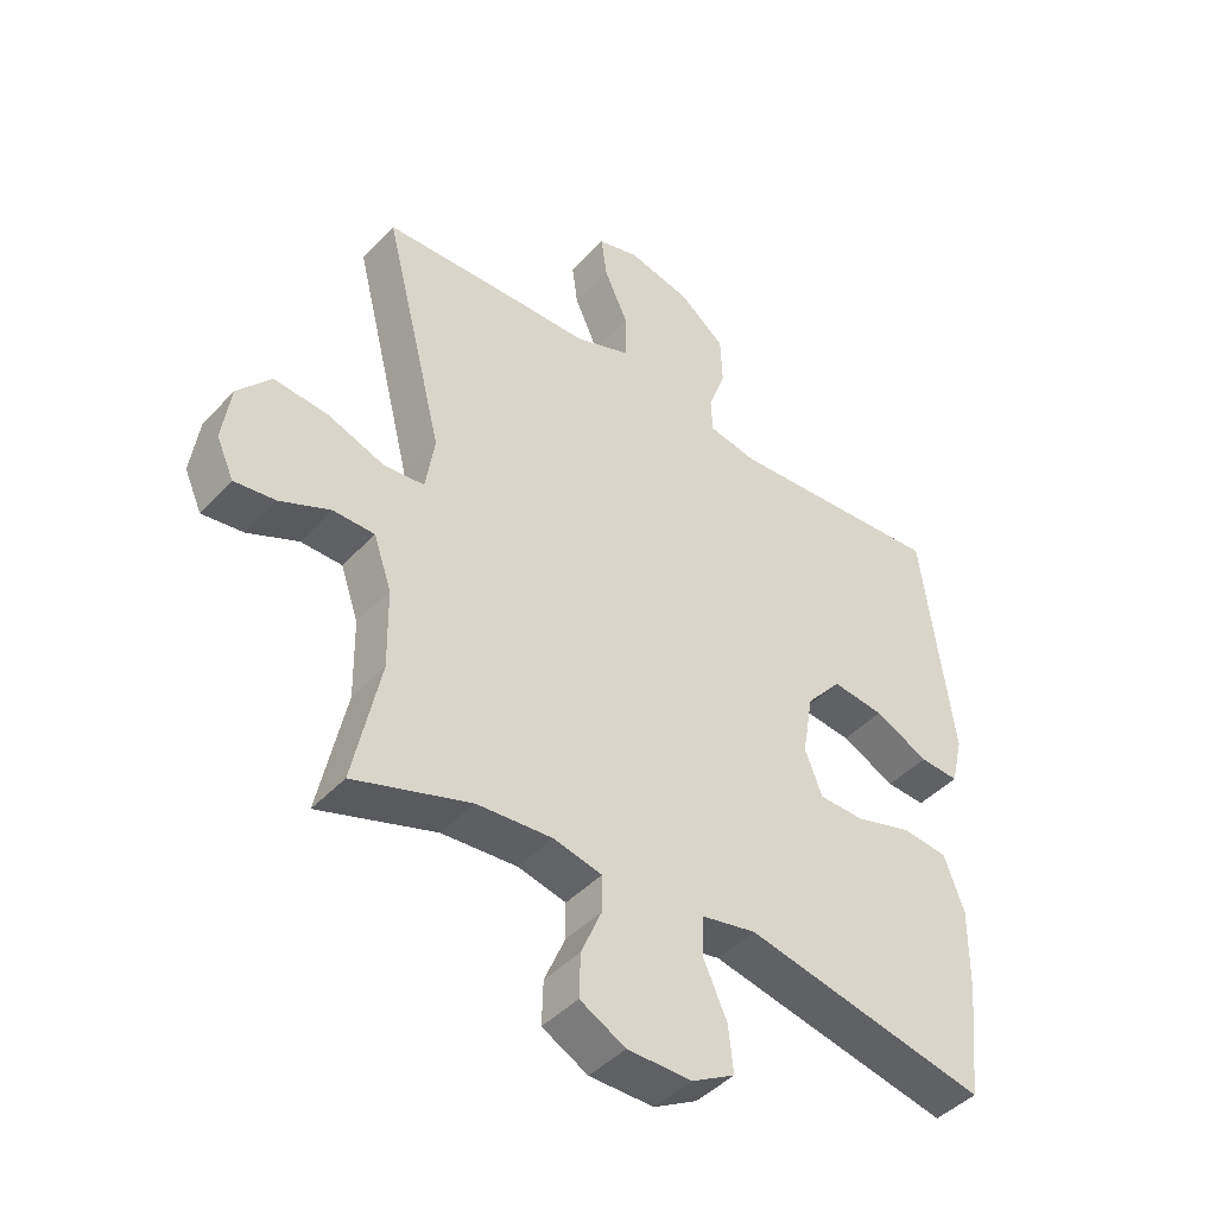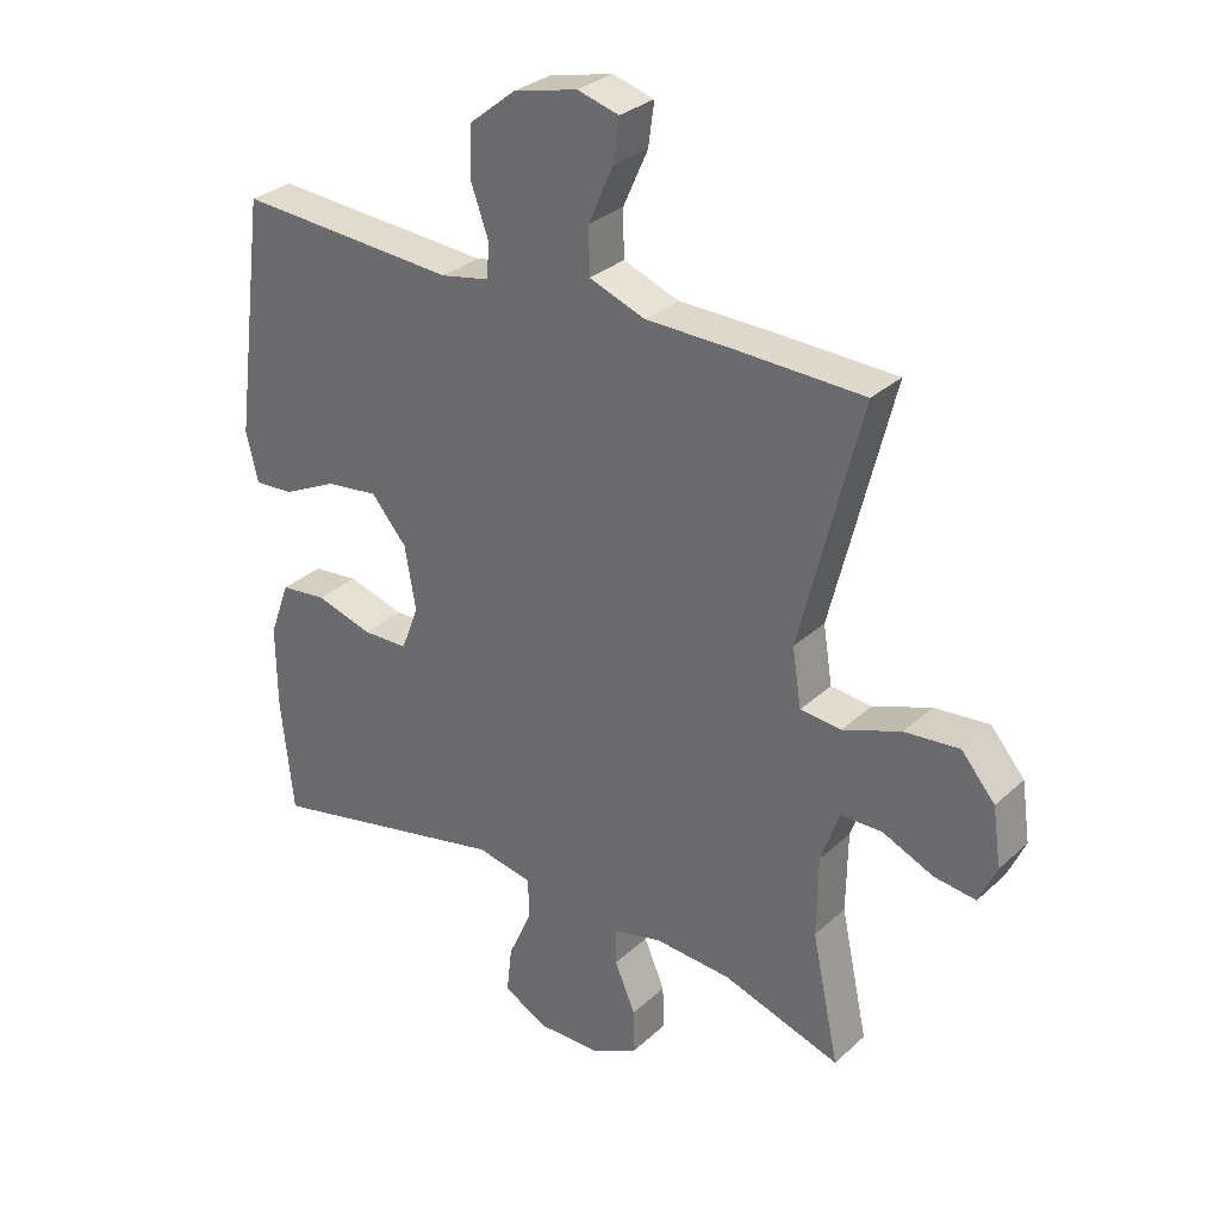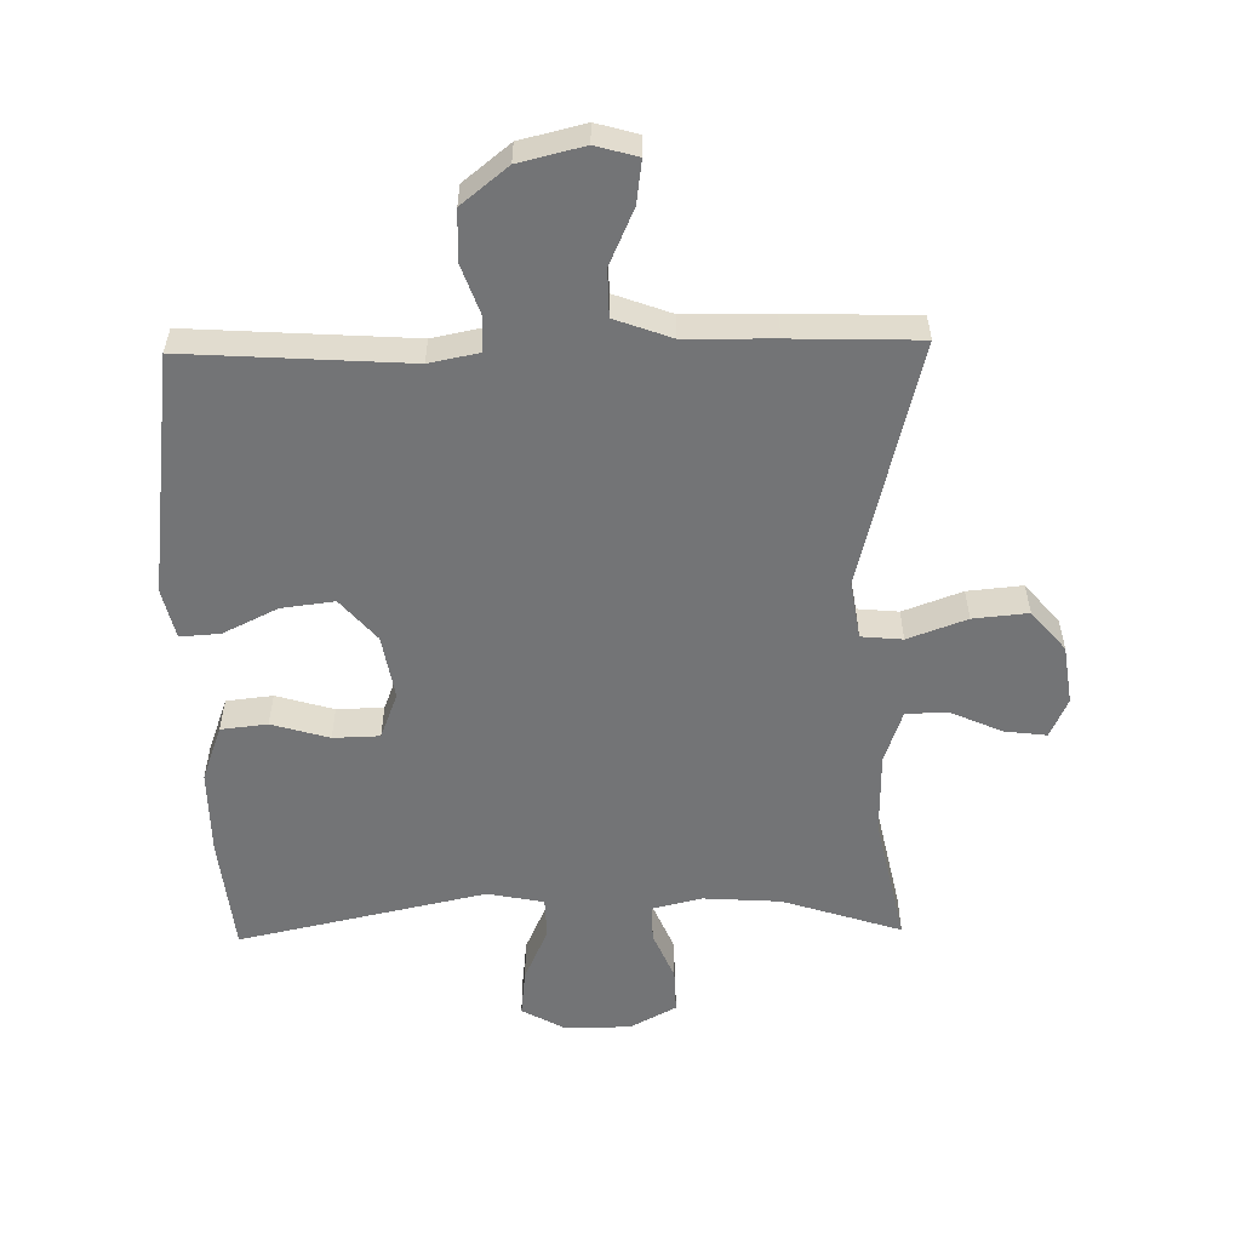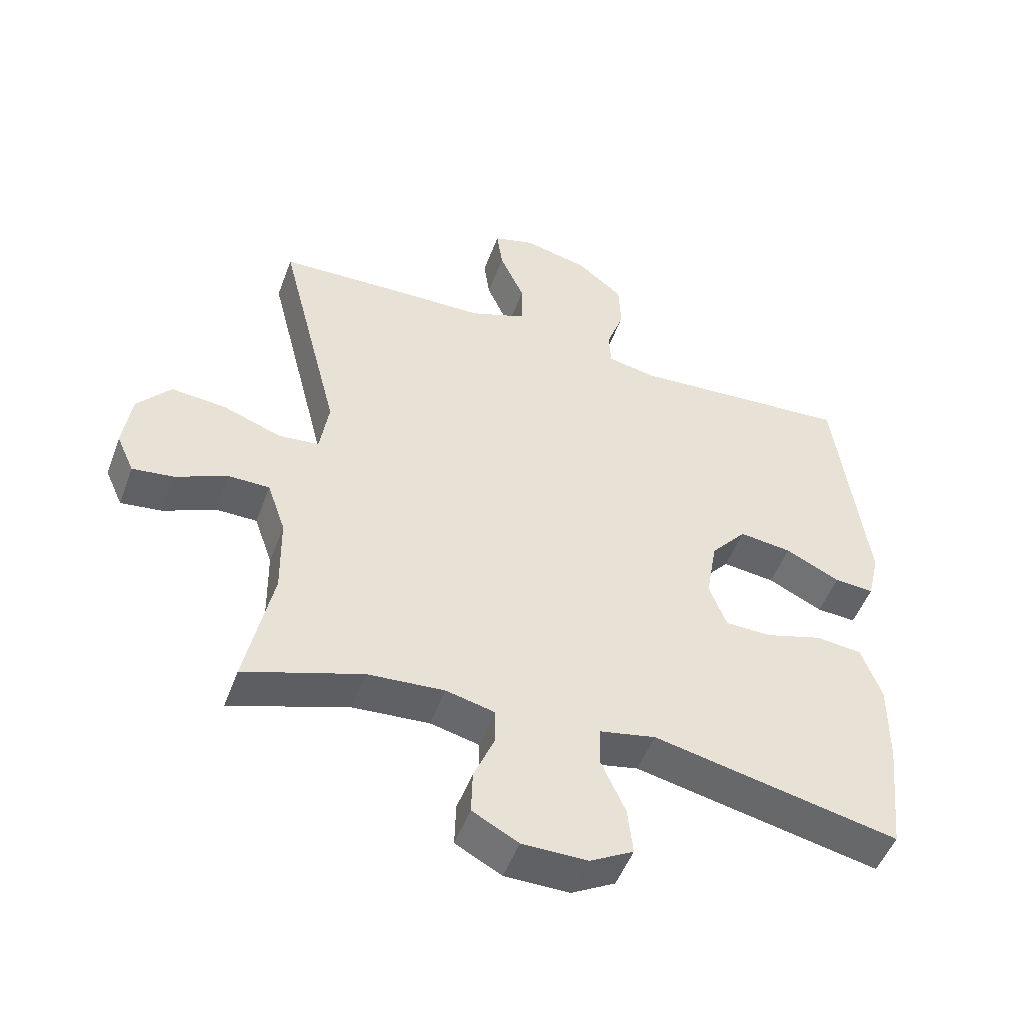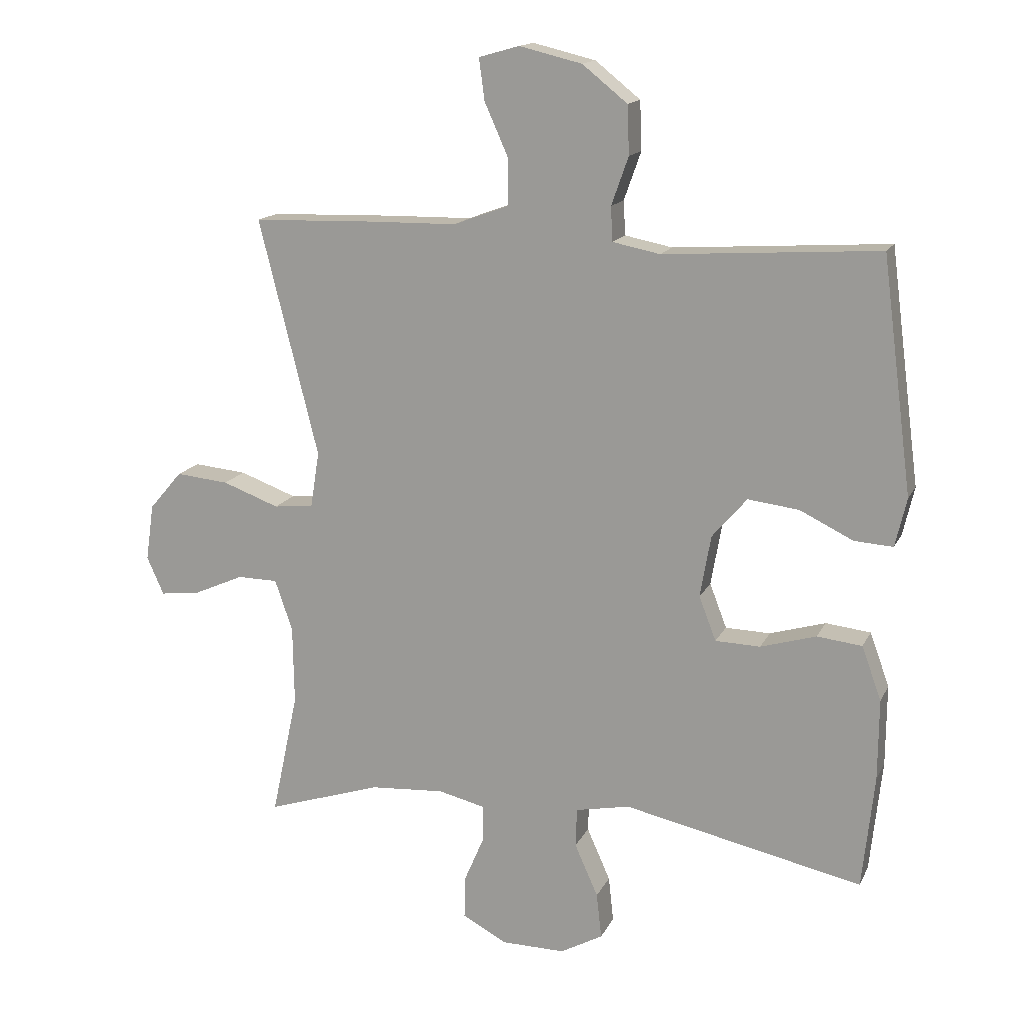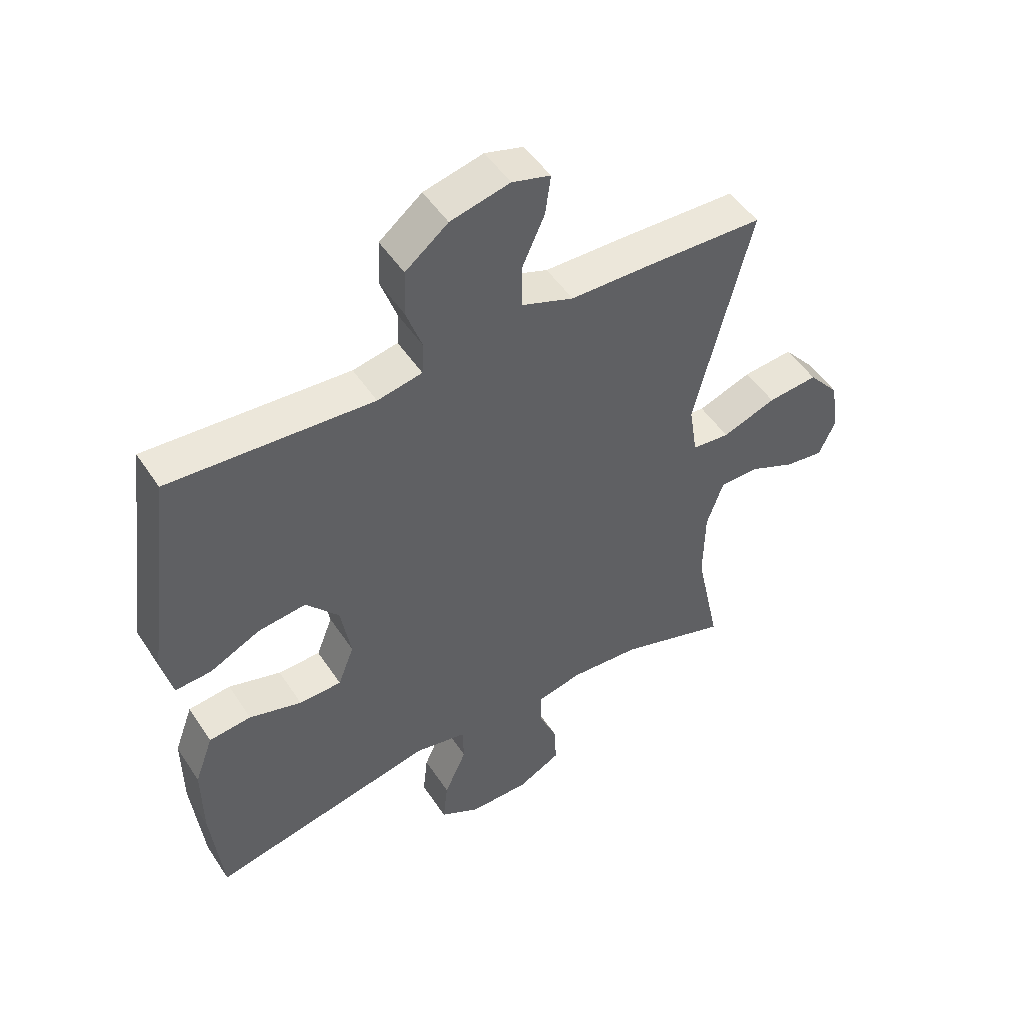
<metadata>
{"format":"obj","ext":"obj","renderer":"f3d","projection":"perspective","resolution":1024,"background":"white","views":[{"elev":-43.9,"azim":140.7,"up":"+Z"},{"elev":30.5,"azim":37.8,"up":"+Z"},{"elev":-56.1,"azim":1.1,"up":"+Y"},{"elev":-49.9,"azim":160.1,"up":"+Z"},{"elev":15.2,"azim":-161.4,"up":"+Z"},{"elev":49.6,"azim":-32.1,"up":"+Z"}]}
</metadata>
<code>
v 0.5 0.07 0.5
v 0.406 0.07 0.125
v 0.42 0.07 0.036
v 0.483 0.07 0.03
v 0.573 0.07 0.063
v 0.657 0.07 0.071
v 0.709 0.07 0.01
v 0.722 0.07 -0.08
v 0.695 0.07 -0.14
v 0.631 0.07 -0.132
v 0.552 0.07 -0.097
v 0.488 0.07 -0.098
v 0.46 0.07 -0.179
v 0.458 0.07 -0.303
v 0.5 0.07 -0.5
v 0.318 0.07 -0.441
v 0.2 0.07 -0.433
v 0.125 0.07 -0.451
v 0.125 0.07 -0.507
v 0.157 0.07 -0.582
v 0.159 0.07 -0.65
v 0.088 0.07 -0.688
v -0.012 0.07 -0.689
v -0.079 0.07 -0.652
v -0.071 0.07 -0.58
v -0.034 0.07 -0.497
v -0.036 0.07 -0.435
v -0.122 0.07 -0.418
v -0.5 0.07 -0.5
v -0.519 0.07 -0.321
v -0.52 0.07 -0.192
v -0.489 0.07 -0.107
v -0.418 0.07 -0.099
v -0.33 0.07 -0.125
v -0.259 0.07 -0.123
v -0.232 0.07 -0.053
v -0.249 0.07 0.045
v -0.304 0.07 0.109
v -0.385 0.07 0.099
v -0.469 0.07 0.058
v -0.53 0.07 0.054
v -0.548 0.07 0.131
v -0.5 0.07 0.5
v -0.16 0.07 0.478
v -0.085 0.07 0.493
v -0.082 0.07 0.547
v -0.109 0.07 0.623
v -0.106 0.07 0.7
v -0.035 0.07 0.757
v 0.064 0.07 0.781
v 0.128 0.07 0.763
v 0.119 0.07 0.697
v 0.081 0.07 0.612
v 0.082 0.07 0.54
v 0.169 0.07 0.508
v 0.304 0.07 0.506
v 0.5 0 0.5
v 0.406 0 0.125
v 0.42 0 0.036
v 0.483 0 0.03
v 0.573 0 0.063
v 0.657 0 0.071
v 0.709 0 0.01
v 0.722 0 -0.08
v 0.695 0 -0.14
v 0.631 0 -0.132
v 0.552 0 -0.097
v 0.488 0 -0.098
v 0.46 0 -0.179
v 0.458 0 -0.303
v 0.5 0 -0.5
v 0.318 0 -0.441
v 0.2 0 -0.433
v 0.125 0 -0.451
v 0.125 0 -0.507
v 0.157 0 -0.582
v 0.159 0 -0.65
v 0.088 0 -0.688
v -0.012 0 -0.689
v -0.079 0 -0.652
v -0.071 0 -0.58
v -0.034 0 -0.497
v -0.036 0 -0.435
v -0.122 0 -0.418
v -0.5 0 -0.5
v -0.519 0 -0.321
v -0.52 0 -0.192
v -0.489 0 -0.107
v -0.418 0 -0.099
v -0.33 0 -0.125
v -0.259 0 -0.123
v -0.232 0 -0.053
v -0.249 0 0.045
v -0.304 0 0.109
v -0.385 0 0.099
v -0.469 0 0.058
v -0.53 0 0.054
v -0.548 0 0.131
v -0.5 0 0.5
v -0.16 0 0.478
v -0.085 0 0.493
v -0.082 0 0.547
v -0.109 0 0.623
v -0.106 0 0.7
v -0.035 0 0.757
v 0.064 0 0.781
v 0.128 0 0.763
v 0.119 0 0.697
v 0.081 0 0.612
v 0.082 0 0.54
v 0.169 0 0.508
v 0.304 0 0.506
f 55 56 1 2
f 54 55 2 3
f 51 52 53
f 50 51 53
f 49 50 53
f 48 49 53
f 47 48 53
f 46 47 53
f 45 46 53 54
f 42 43 44
f 41 42 44
f 40 41 44
f 39 40 44
f 38 39 44 45
f 45 54 3
f 38 45 3
f 37 38 3
f 32 33 34
f 31 32 34
f 30 31 34
f 29 30 34
f 28 29 34
f 27 28 34 35
f 24 25 26
f 23 24 26
f 22 23 26
f 21 22 26
f 20 21 26
f 19 20 26
f 18 19 26 27
f 27 35 36
f 18 27 36
f 17 18 36
f 14 15 16
f 36 37 3
f 17 36 3
f 16 17 3
f 14 16 3
f 13 14 3
f 9 10 11
f 8 9 11
f 7 8 11
f 6 7 11
f 5 6 11
f 4 5 11
f 12 13 3 4
f 4 11 12
f 58 57 112 111
f 59 58 111 110
f 109 108 107
f 109 107 106
f 109 106 105
f 109 105 104
f 109 104 103
f 109 103 102
f 110 109 102 101
f 100 99 98
f 100 98 97
f 100 97 96
f 100 96 95
f 101 100 95 94
f 59 110 101
f 59 101 94
f 59 94 93
f 90 89 88
f 90 88 87
f 90 87 86
f 90 86 85
f 90 85 84
f 91 90 84 83
f 82 81 80
f 82 80 79
f 82 79 78
f 82 78 77
f 82 77 76
f 82 76 75
f 83 82 75 74
f 92 91 83
f 92 83 74
f 92 74 73
f 72 71 70
f 59 93 92
f 59 92 73
f 59 73 72
f 59 72 70
f 59 70 69
f 67 66 65
f 67 65 64
f 67 64 63
f 67 63 62
f 67 62 61
f 67 61 60
f 60 59 69 68
f 68 67 60
f 1 57 58 2
f 2 58 59 3
f 3 59 60 4
f 4 60 61 5
f 5 61 62 6
f 6 62 63 7
f 7 63 64 8
f 8 64 65 9
f 9 65 66 10
f 10 66 67 11
f 11 67 68 12
f 12 68 69 13
f 13 69 70 14
f 14 70 71 15
f 15 71 72 16
f 16 72 73 17
f 17 73 74 18
f 18 74 75 19
f 19 75 76 20
f 20 76 77 21
f 21 77 78 22
f 22 78 79 23
f 23 79 80 24
f 24 80 81 25
f 25 81 82 26
f 26 82 83 27
f 27 83 84 28
f 28 84 85 29
f 29 85 86 30
f 30 86 87 31
f 31 87 88 32
f 32 88 89 33
f 33 89 90 34
f 34 90 91 35
f 35 91 92 36
f 36 92 93 37
f 37 93 94 38
f 38 94 95 39
f 39 95 96 40
f 40 96 97 41
f 41 97 98 42
f 42 98 99 43
f 43 99 100 44
f 44 100 101 45
f 45 101 102 46
f 46 102 103 47
f 47 103 104 48
f 48 104 105 49
f 49 105 106 50
f 50 106 107 51
f 51 107 108 52
f 52 108 109 53
f 53 109 110 54
f 54 110 111 55
f 55 111 112 56
f 56 112 57 1

</code>
